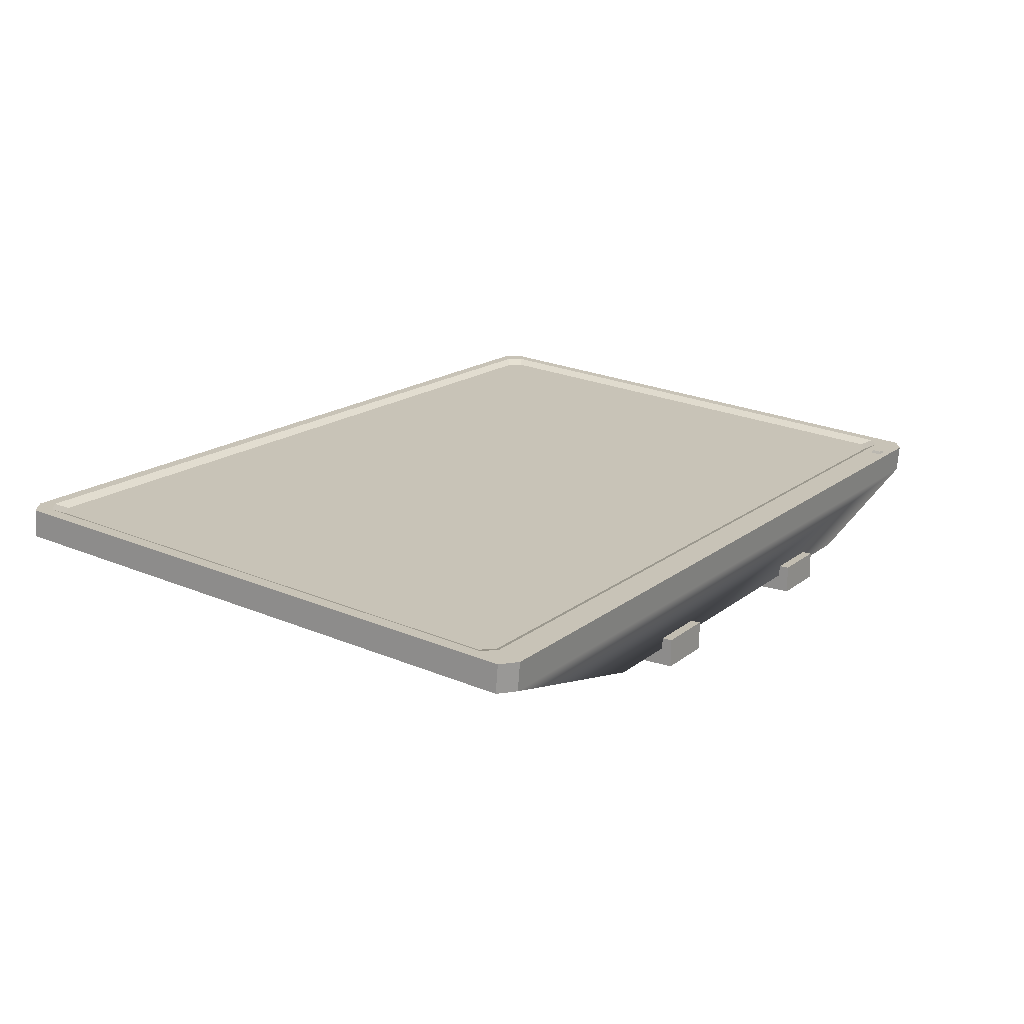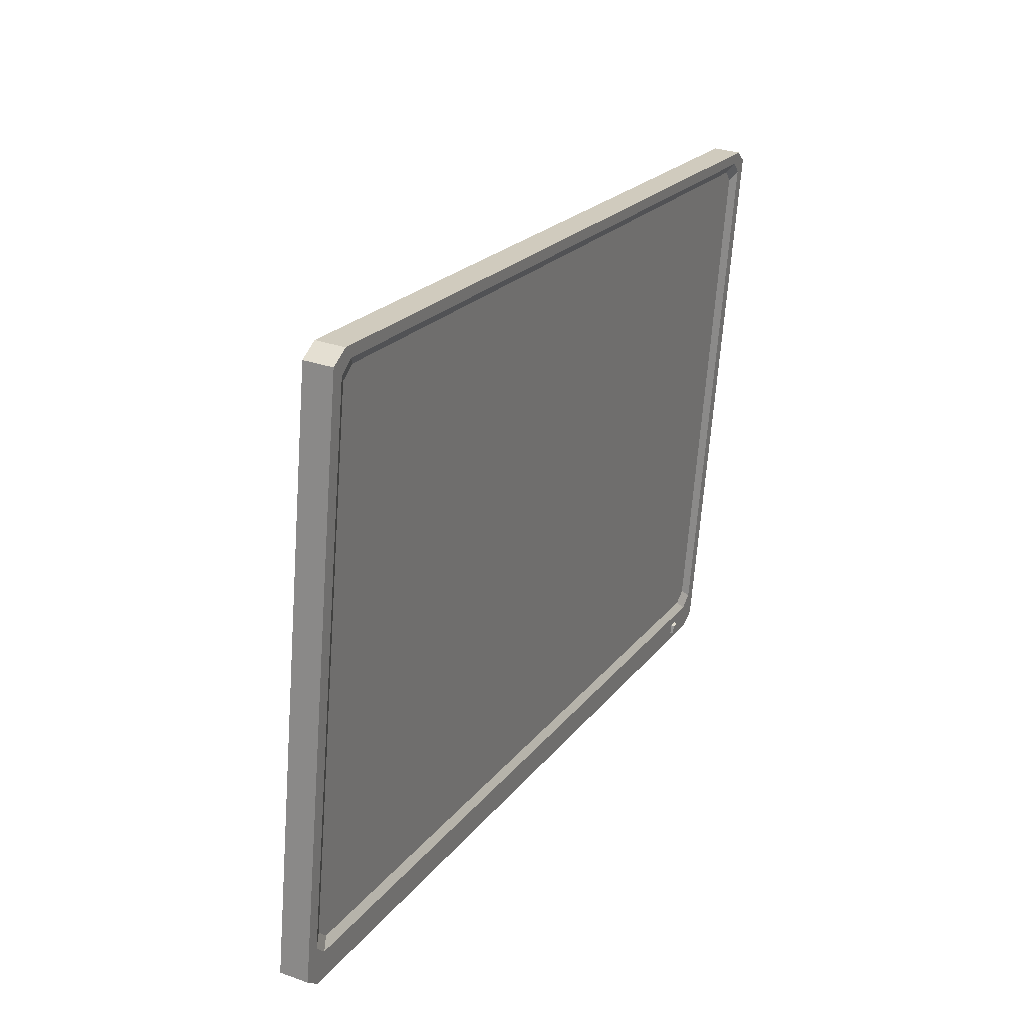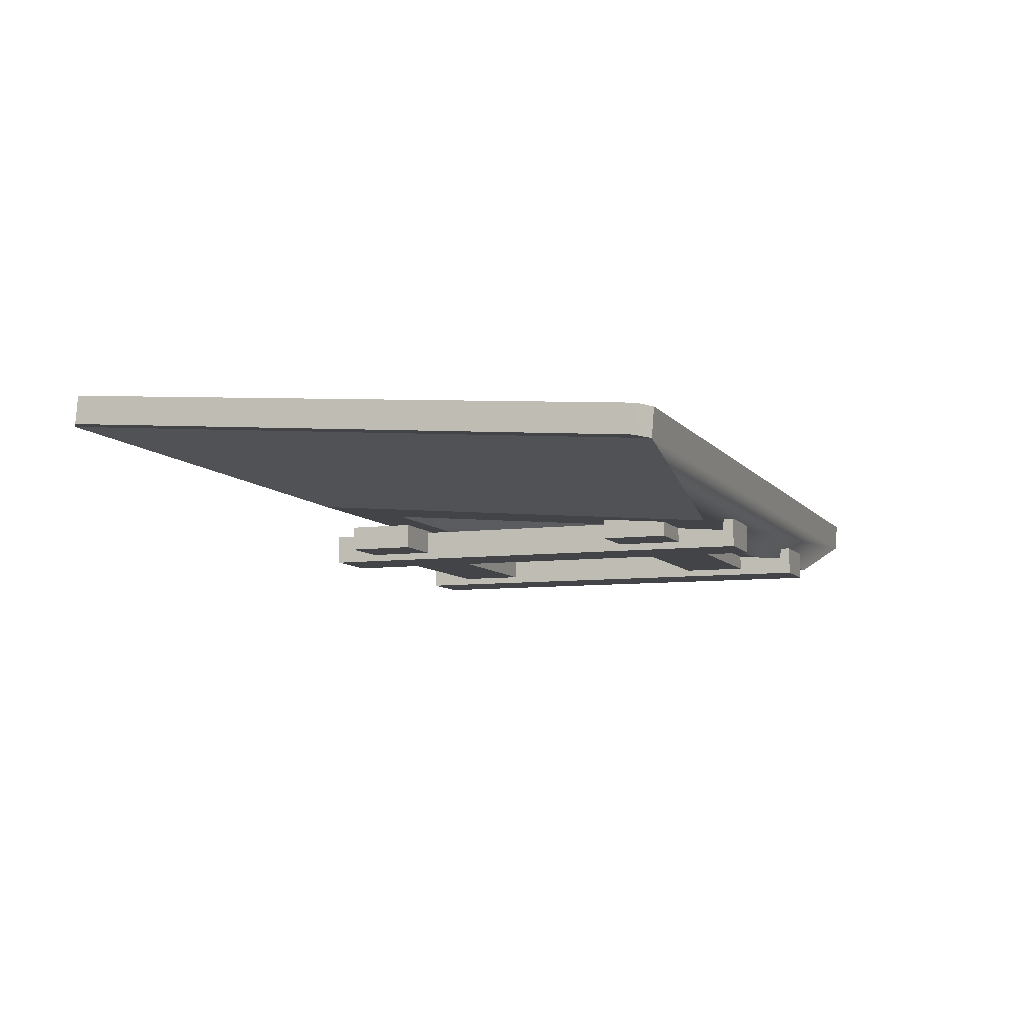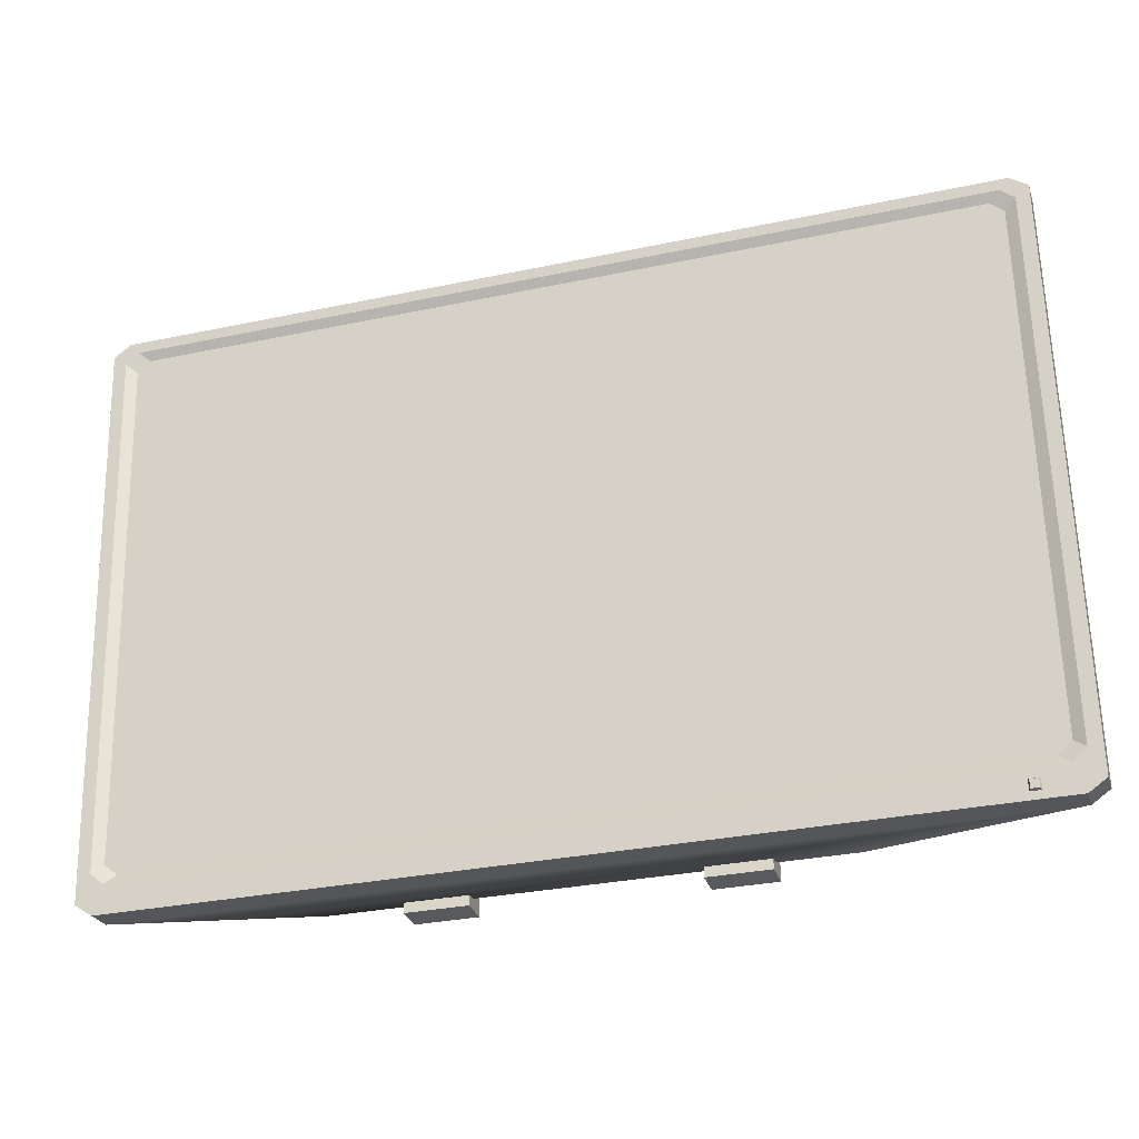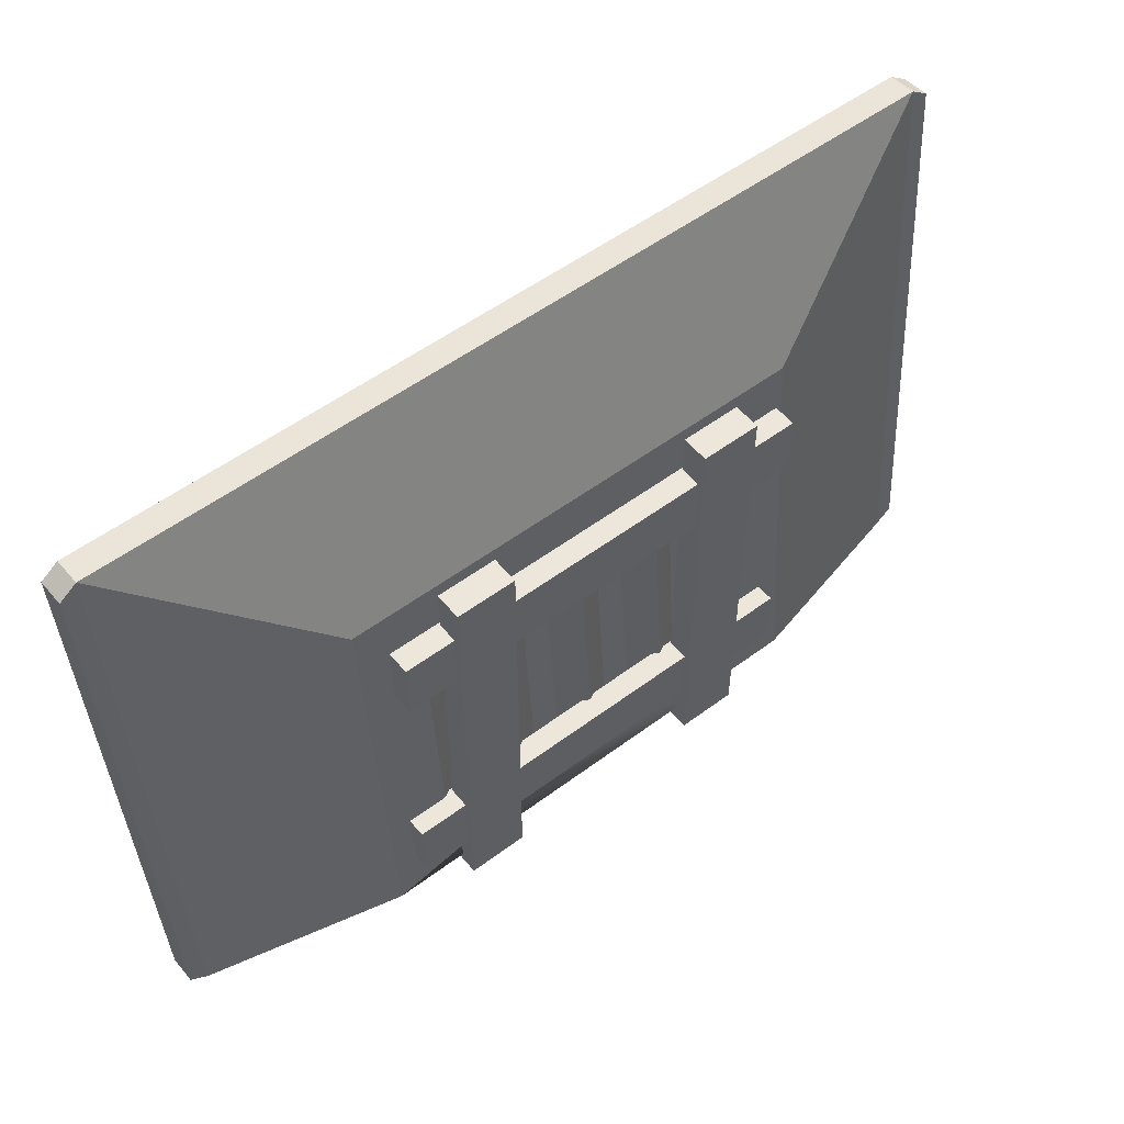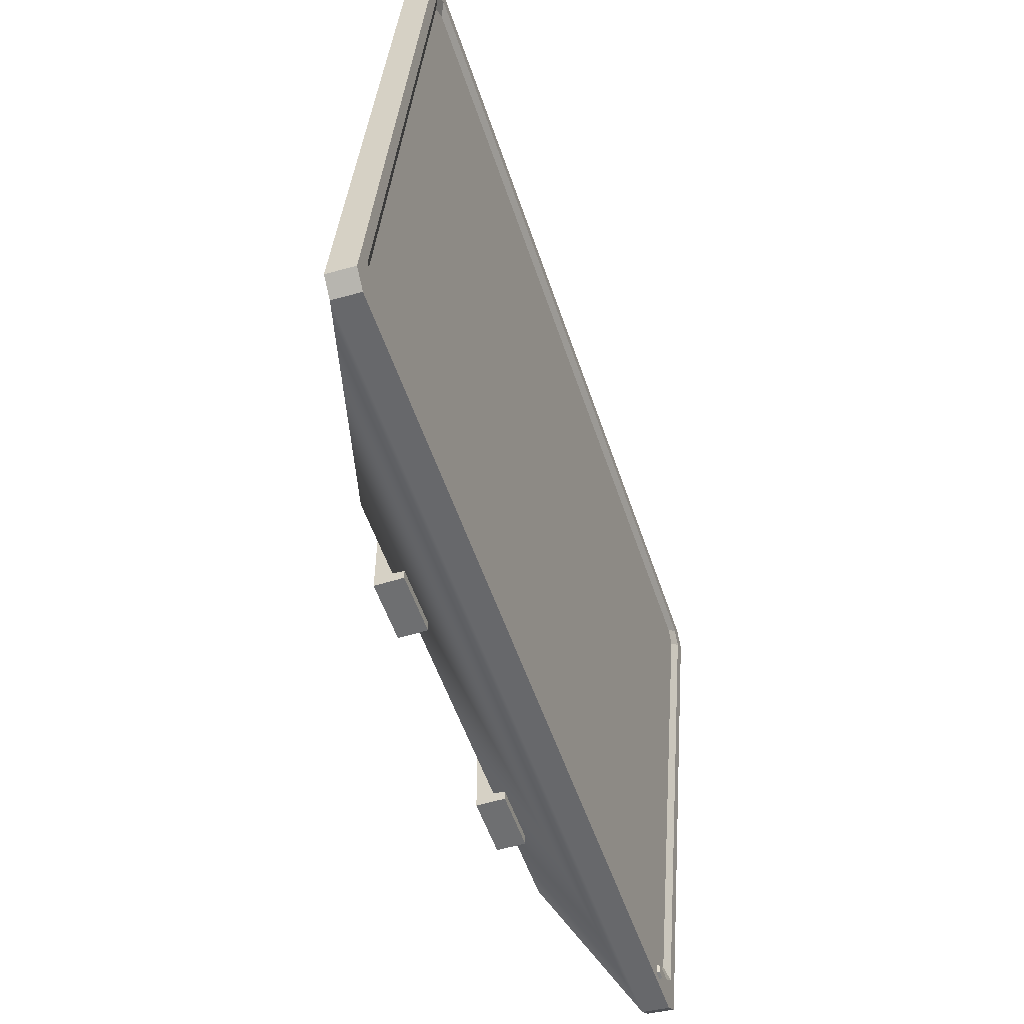
<metadata>
{"format":"obj","ext":"obj","renderer":"f3d","projection":"perspective","resolution":1024,"background":"white","views":[{"elev":16.8,"azim":-56.8,"up":"+Z"},{"elev":20.7,"azim":-63.9,"up":"+Y"},{"elev":-7.9,"azim":-69.7,"up":"+Z"},{"elev":-30.6,"azim":17.0,"up":"+Y"},{"elev":53.7,"azim":141.5,"up":"+Y"},{"elev":-54.5,"azim":-71.6,"up":"+Y"}]}
</metadata>
<code>
v 66.95 -48.71 15.31
v 68.33 -48.71 15.31
v 66.95 -47.34 15.42
v 68.33 -47.34 15.42
v 66.73 -47.07 14.94
v 68.56 -47.07 14.94
v 66.73 -48.9 14.79
v 68.56 -48.9 14.79
v -74.53 -49.81 9.905
v -74.53 -50.2 14.69
v -74.53 50.97 18.12
v -74.53 50.58 22.9
v 74.53 50.97 18.12
v 74.53 50.58 22.9
v 74.53 -49.81 9.905
v 74.53 -50.2 14.69
v -77.49 -47.81 10.07
v -77.49 -48.2 14.85
v -77.49 48.57 22.74
v -77.49 48.96 17.95
v 77.49 48.96 17.95
v 77.49 48.57 22.74
v 77.49 -48.2 14.85
v 77.49 -47.81 10.07
v 72.92 -45.37 15.08
v -72.92 -45.37 15.08
v 72.92 48.67 22.75
v -72.92 48.67 22.75
v -75.23 46.76 22.59
v -75.23 -43.47 15.24
v 75.23 -43.47 15.24
v 75.23 46.76 22.59
v 71.08 -43.8 14.37
v -71.08 -43.8 14.37
v 71.08 47.23 21.79
v -71.08 47.23 21.79
v -73.34 45.38 21.64
v -73.34 -41.95 14.52
v 73.34 -41.95 14.52
v 73.34 45.38 21.64
v 41.36 -49.15 1.724
v -41.36 -49.15 1.724
v -41.36 19.98 7.357
v 41.36 19.98 7.357
v 30.23 -41.04 2.385
v -30.23 -41.04 2.385
v -30.23 10.34 6.572
v 30.23 10.34 6.572
v 0 10.34 6.572
v 0 -41.04 2.385
v 15.11 10.34 6.572
v 15.11 -41.04 2.385
v -15.11 -41.04 2.385
v -15.11 10.34 6.572
v -5.148 6.946 9.286
v -5.148 -38.13 5.613
v -9.965 -38.13 5.613
v -9.965 6.946 9.286
v 25.08 -38.13 5.613
v 20.26 -38.13 5.613
v 20.26 6.946 9.286
v 25.08 6.946 9.286
v 9.966 6.946 9.286
v 9.966 -38.13 5.613
v 5.149 -38.13 5.613
v 5.149 6.946 9.286
v -20.26 -38.13 5.613
v -20.26 6.946 9.286
v -25.08 -38.13 5.613
v -25.08 6.946 9.286
v -28.26 -50.97 3.623
v -17.88 -50.97 3.623
v -28.26 23.71 3.623
v -17.88 23.71 3.623
v -28.26 23.71 -1.144
v -17.88 23.71 -1.144
v -28.26 -50.97 -1.144
v -17.88 -50.97 -1.144
v 37.34 -41.24 3.966
v 37.34 -30.65 3.966
v -37.34 -41.24 3.966
v -37.34 -30.65 3.966
v -37.34 -41.24 0
v -37.34 -30.65 0
v 37.34 -41.24 0
v 37.34 -30.65 0
v 37.34 5.898 3.966
v 37.34 16.49 3.966
v -37.34 5.898 3.966
v -37.34 16.49 3.966
v -37.34 5.898 0
v -37.34 16.49 0
v 37.34 5.898 0
v 37.34 16.49 0
v 18.18 -50.97 3.623
v 28.56 -50.97 3.623
v 18.18 23.71 3.623
v 28.56 23.71 3.623
v 18.18 23.71 -1.144
v 28.56 23.71 -1.144
v 18.18 -50.97 -1.144
v 28.56 -50.97 -1.144
f 1 2 4 3
f 3 4 6 5
f 7 8 2 1
f 2 8 6 4
f 7 1 3 5
f 17 18 19 20
f 11 12 14 13
f 21 22 23 24
f 34 33 35 36
f 55 56 57 58
f 9 10 18 17
f 34 36 37 38
f 12 11 20 19
f 11 9 17 20
f 13 14 22 21
f 35 33 39 40
f 16 15 24 23
f 15 13 21 24
f 25 26 10 16
f 14 12 28 27
f 12 19 29 28
f 19 18 30 29
f 18 10 26 30
f 16 23 31 25
f 23 22 32 31
f 22 14 27 32
f 26 25 33 34
f 27 28 36 35
f 28 29 37 36
f 29 30 38 37
f 30 26 34 38
f 25 31 39 33
f 31 32 40 39
f 32 27 35 40
f 9 11 43 42
f 11 13 44 43
f 13 15 41 44
f 16 10 9 15
f 41 42 50
f 42 43 47 46
f 43 49 54
f 44 41 45 48
f 49 44 51
f 63 64 65 66
f 41 50 52
f 43 44 49
f 50 42 53
f 51 44 48
f 59 60 61 62
f 41 52 45
f 53 42 46
f 68 67 69 70
f 43 54 47
f 49 50 56 55
f 50 53 57 56
f 53 54 58 57
f 54 49 55 58
f 45 52 60 59
f 52 51 61 60
f 51 48 62 61
f 48 45 59 62
f 51 52 64 63
f 52 50 65 64
f 50 49 66 65
f 49 51 63 66
f 54 53 67 68
f 53 46 69 67
f 46 47 70 69
f 47 54 68 70
f 15 9 42 41
f 71 72 74 73
f 73 74 76 75
f 75 76 78 77
f 77 78 72 71
f 72 78 76 74
f 77 71 73 75
f 79 80 82 81
f 81 82 84 83
f 83 84 86 85
f 85 86 80 79
f 80 86 84 82
f 85 79 81 83
f 87 88 90 89
f 89 90 92 91
f 91 92 94 93
f 93 94 88 87
f 88 94 92 90
f 93 87 89 91
f 95 96 98 97
f 97 98 100 99
f 99 100 102 101
f 101 102 96 95
f 96 102 100 98
f 101 95 97 99

</code>
